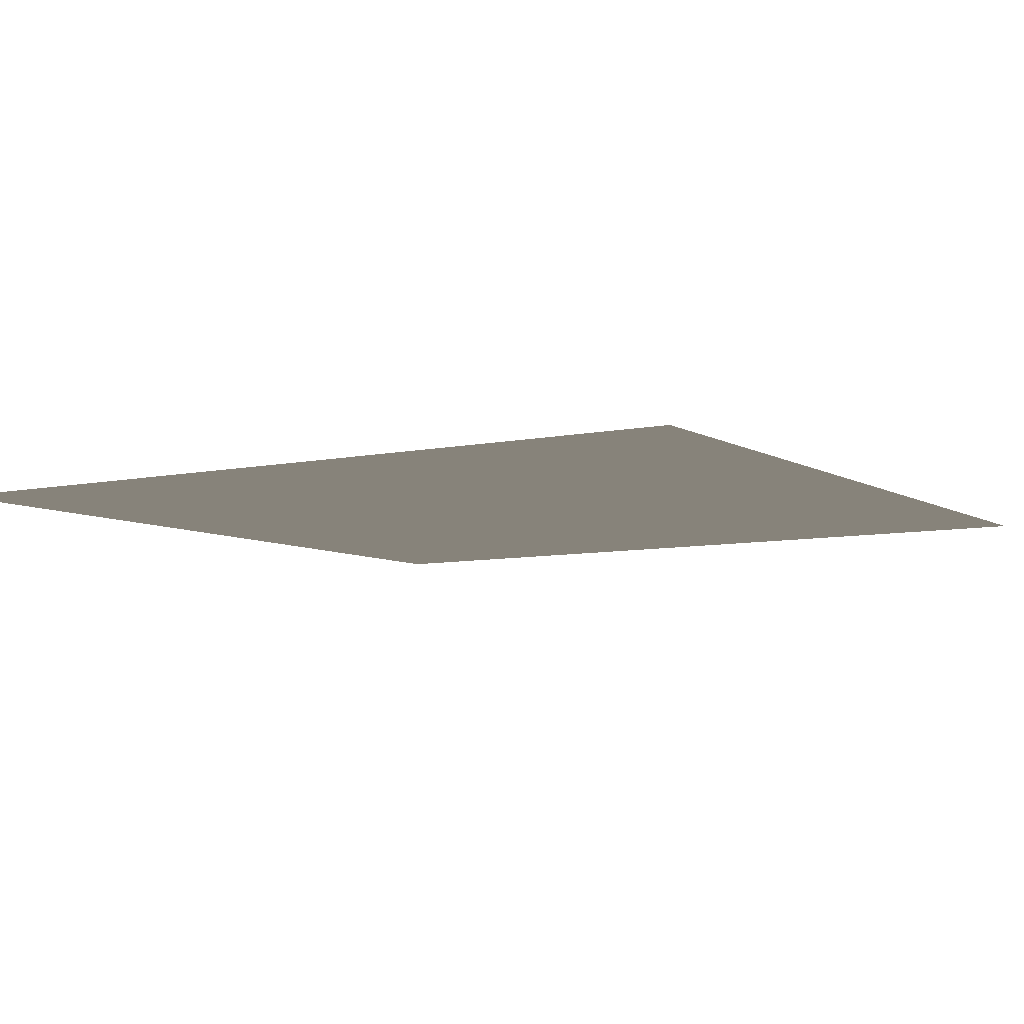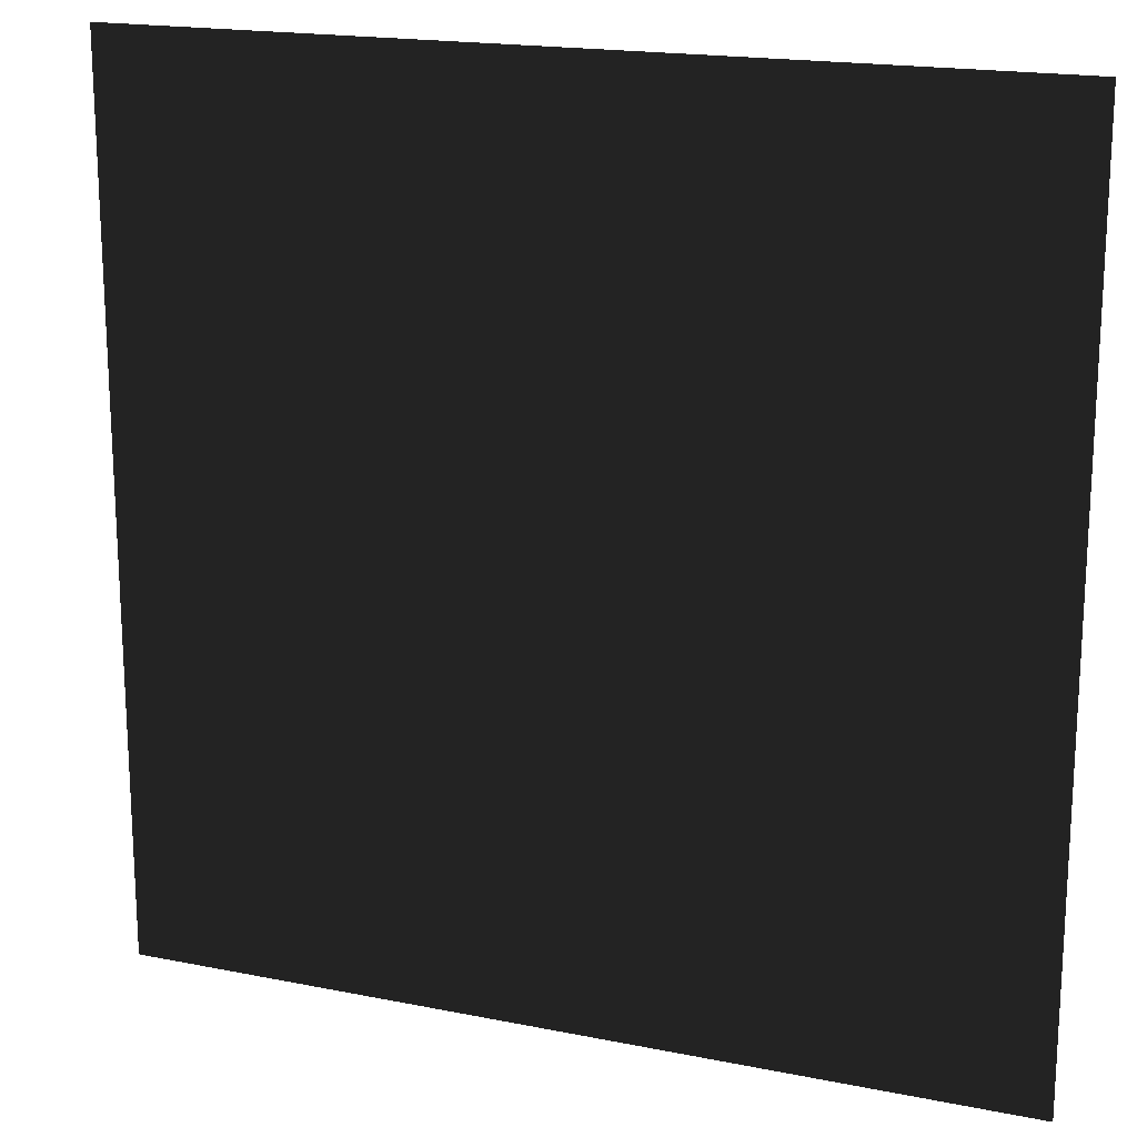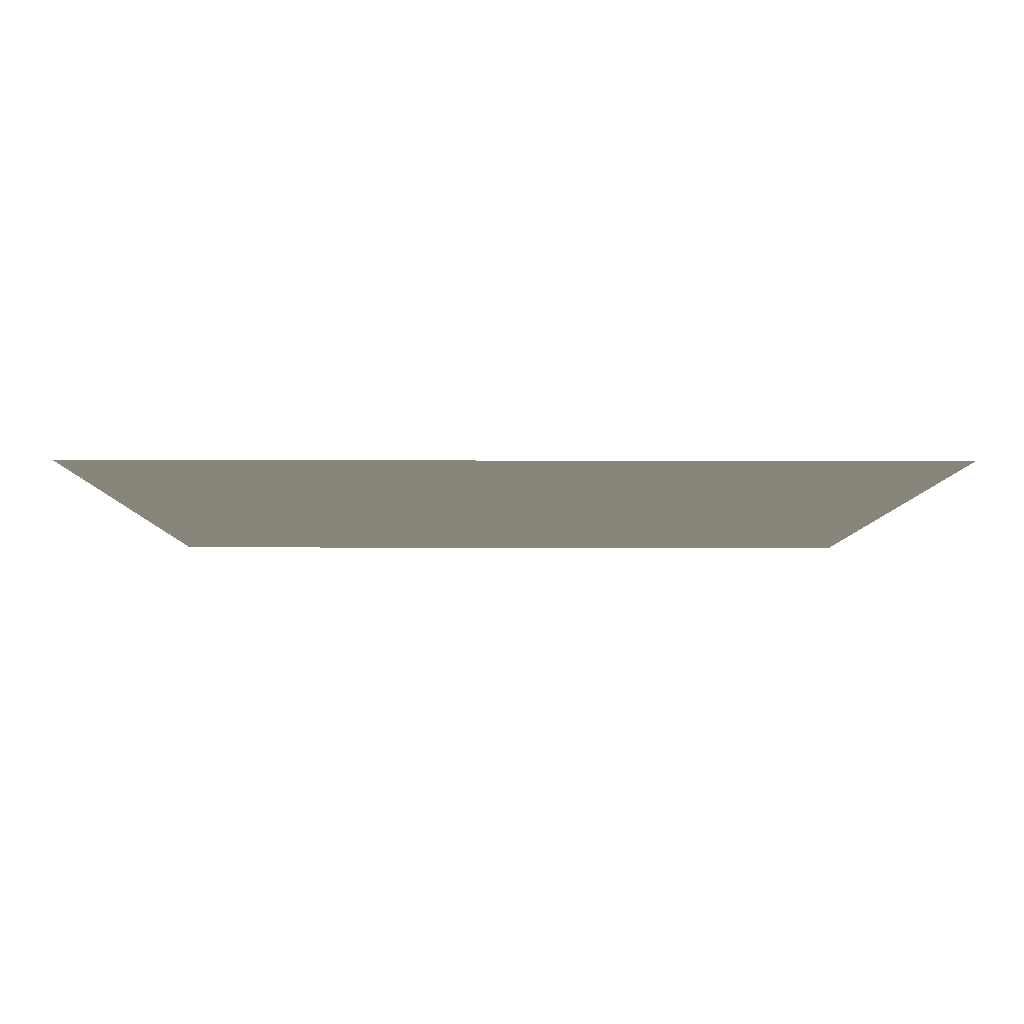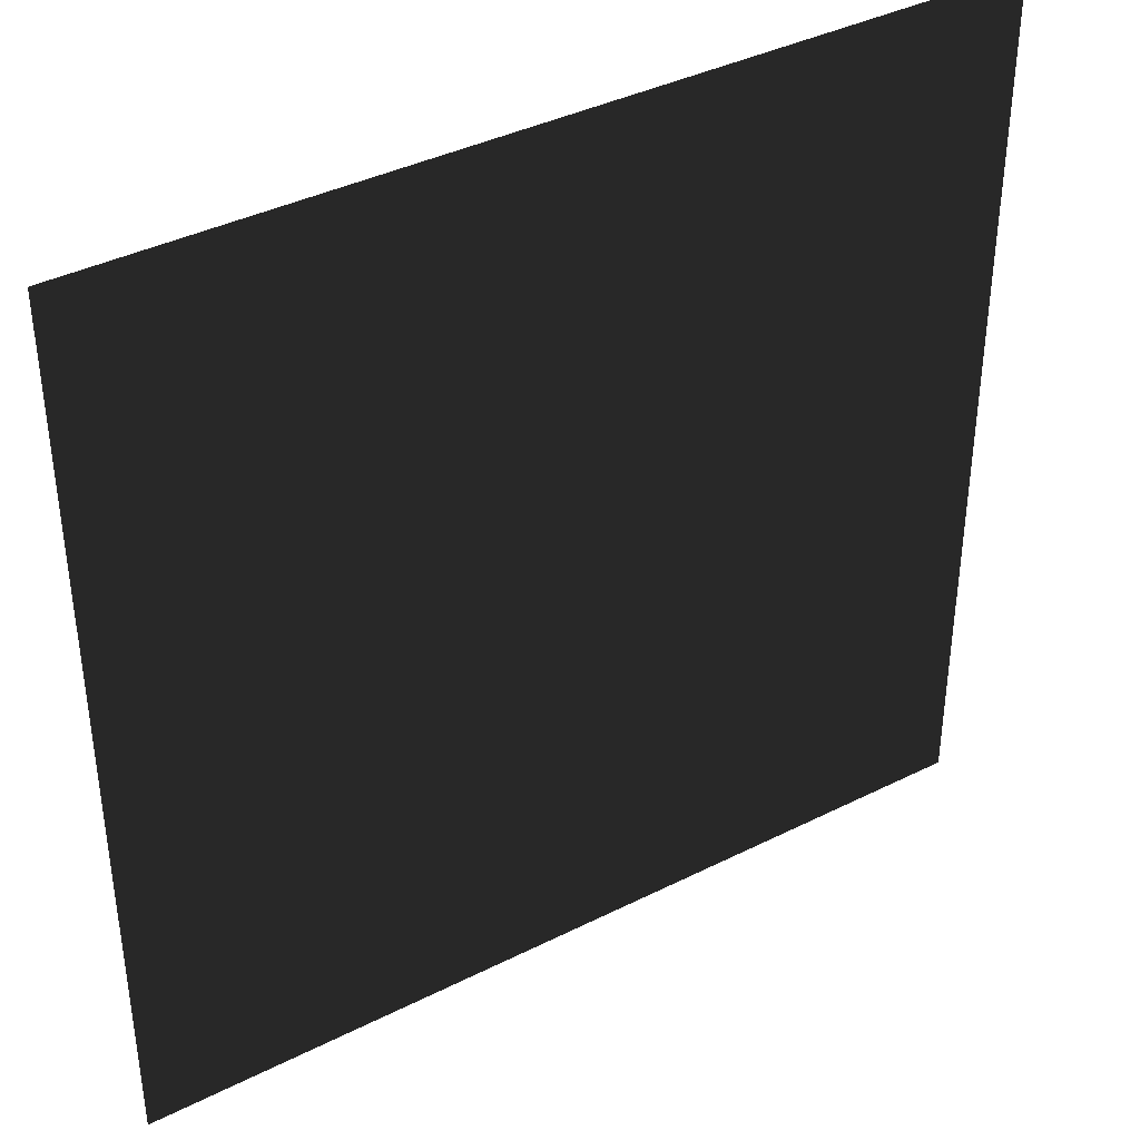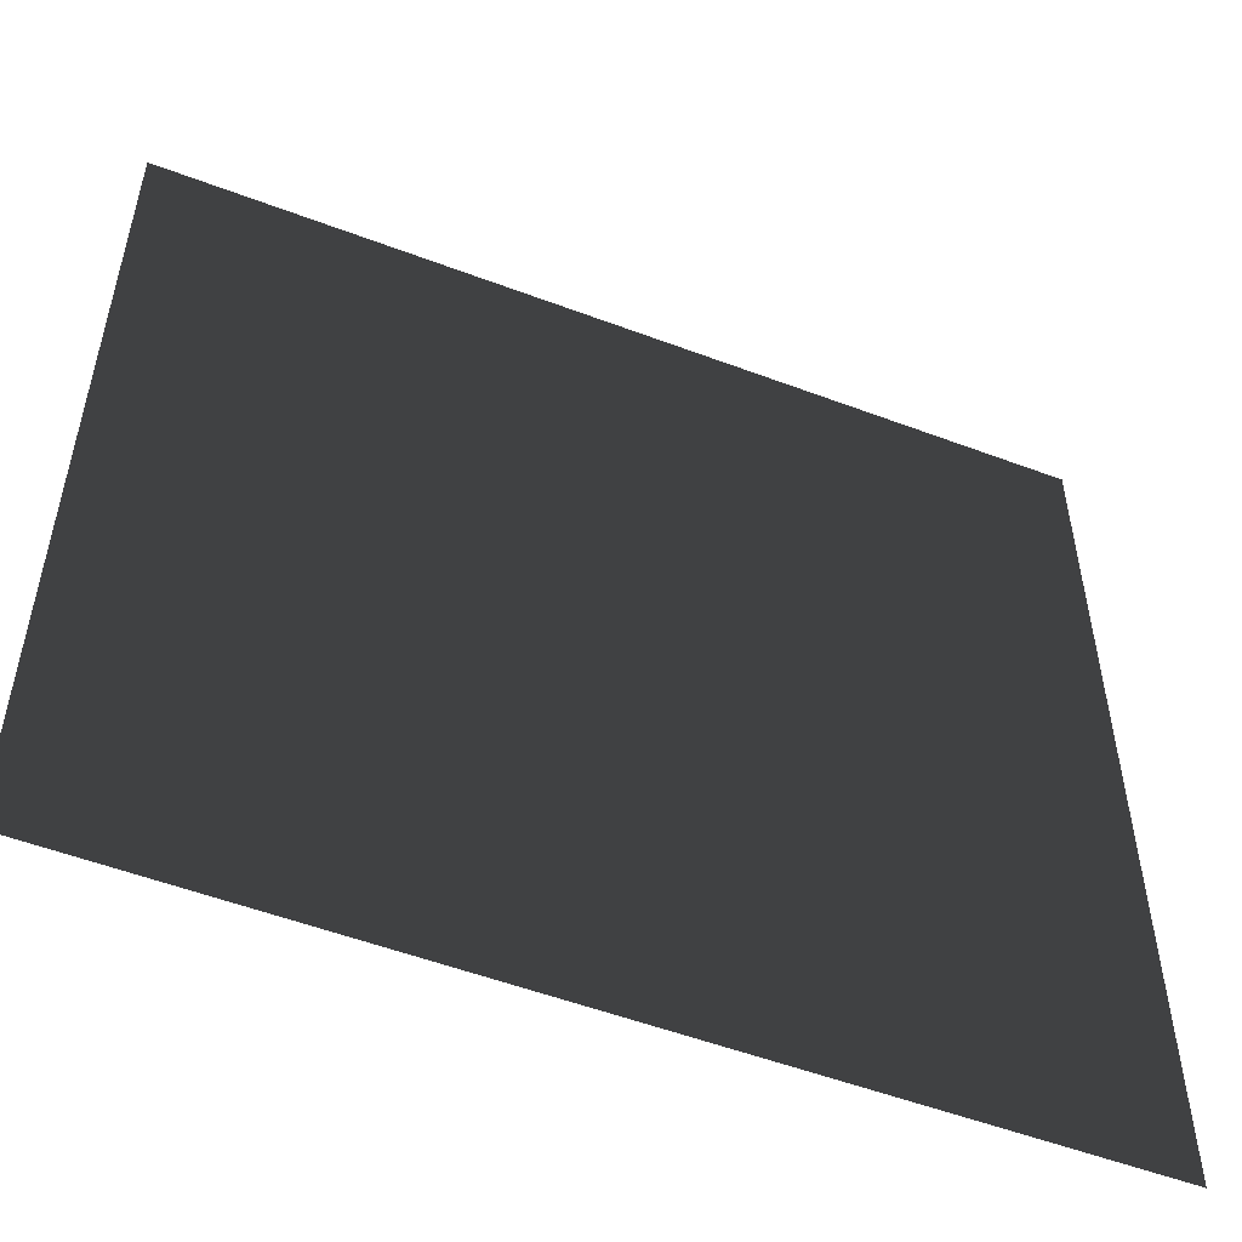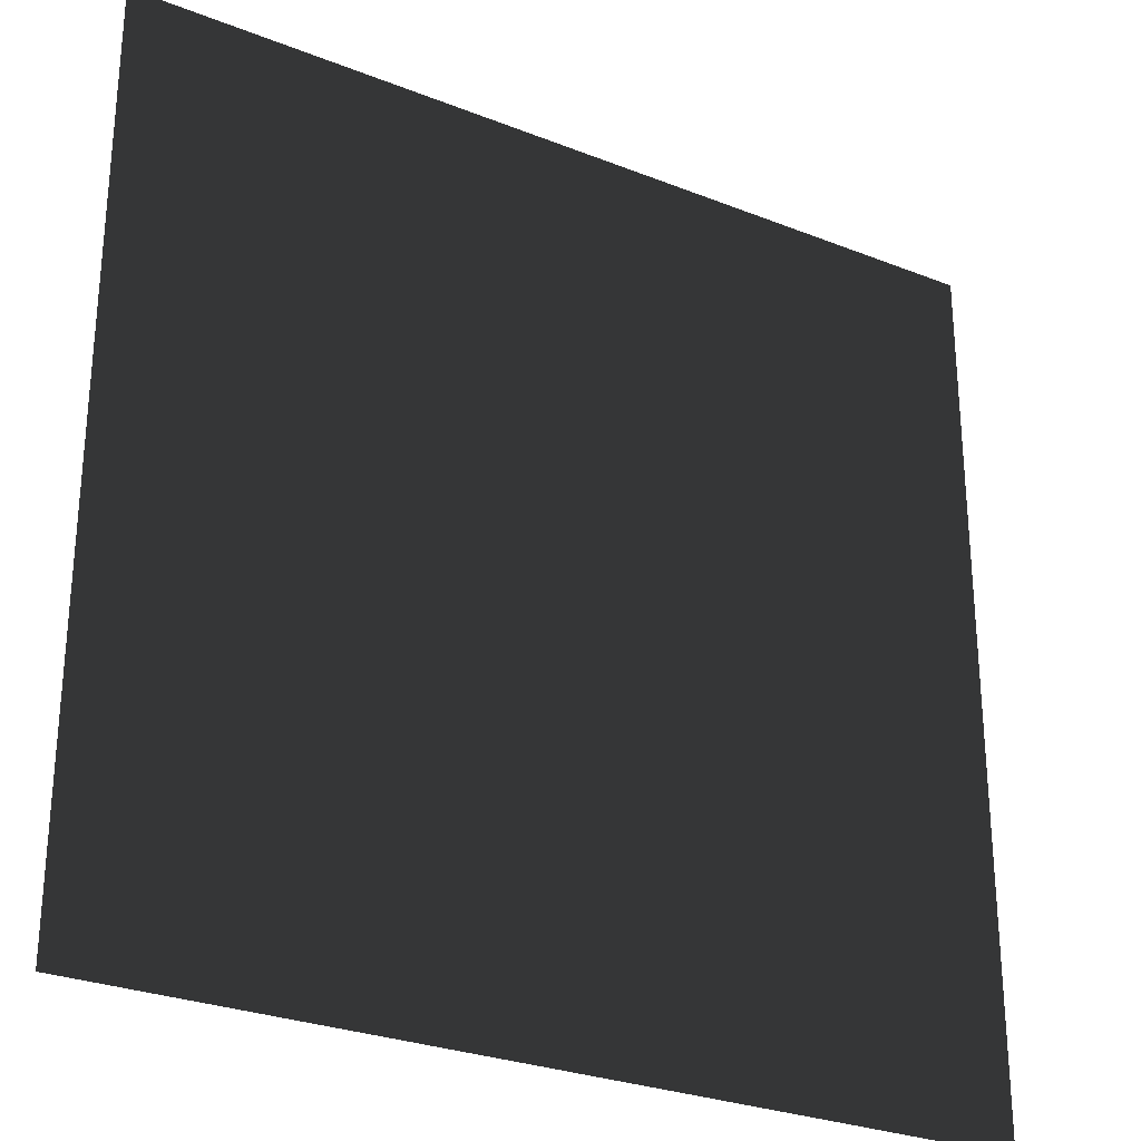
<metadata>
{"format":"obj","ext":"obj","renderer":"f3d","projection":"perspective","resolution":1024,"background":"white","views":[{"elev":-7.2,"azim":-57.8,"up":"+Y"},{"elev":18.2,"azim":-158.6,"up":"+Z"},{"elev":-6.4,"azim":-0.4,"up":"+Y"},{"elev":39.0,"azim":-32.2,"up":"+Z"},{"elev":-53.3,"azim":-22.0,"up":"+Z"},{"elev":-27.9,"azim":148.9,"up":"+Z"}]}
</metadata>
<code>
v  -70 		0 	 	-70
v  70  		0	 	-70
v  70 		0	 	70
v  -70 		0	 	70
g the_cube
f 1 2 3 4

</code>
